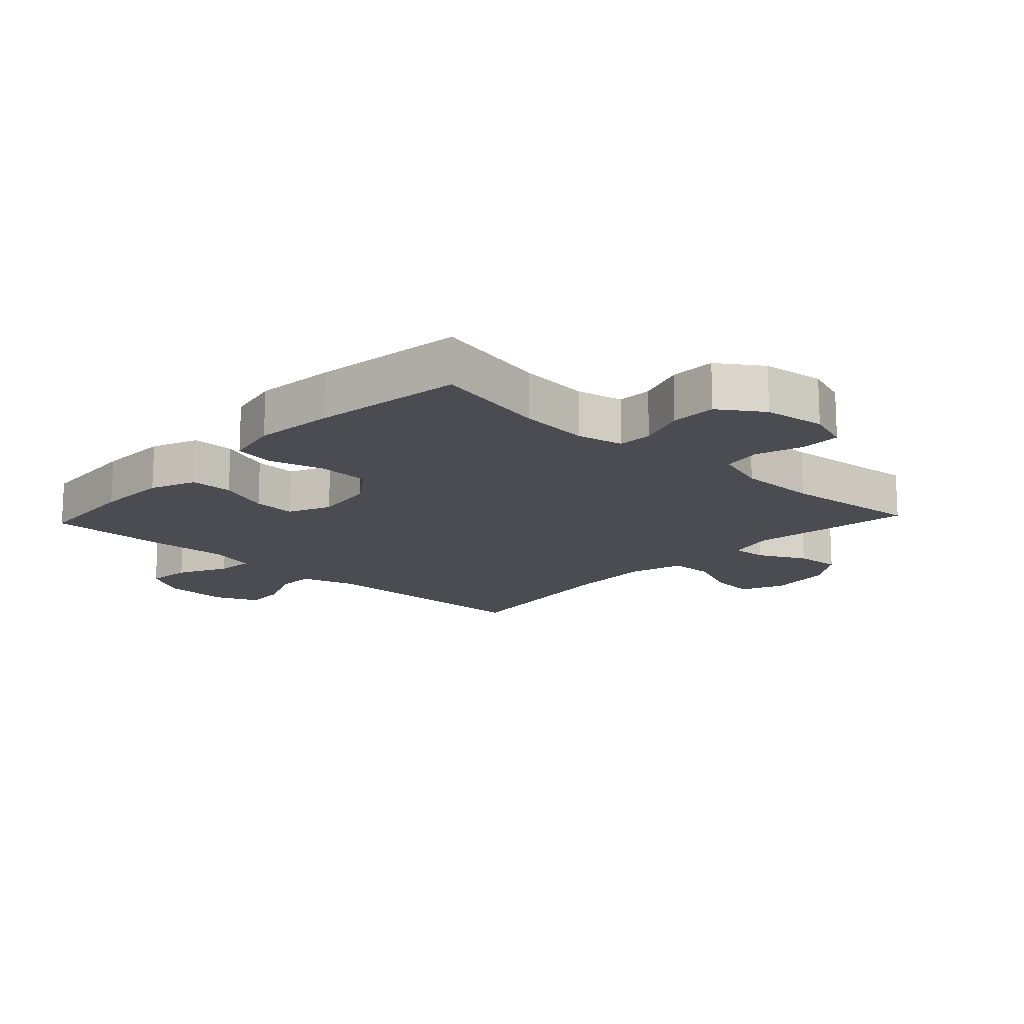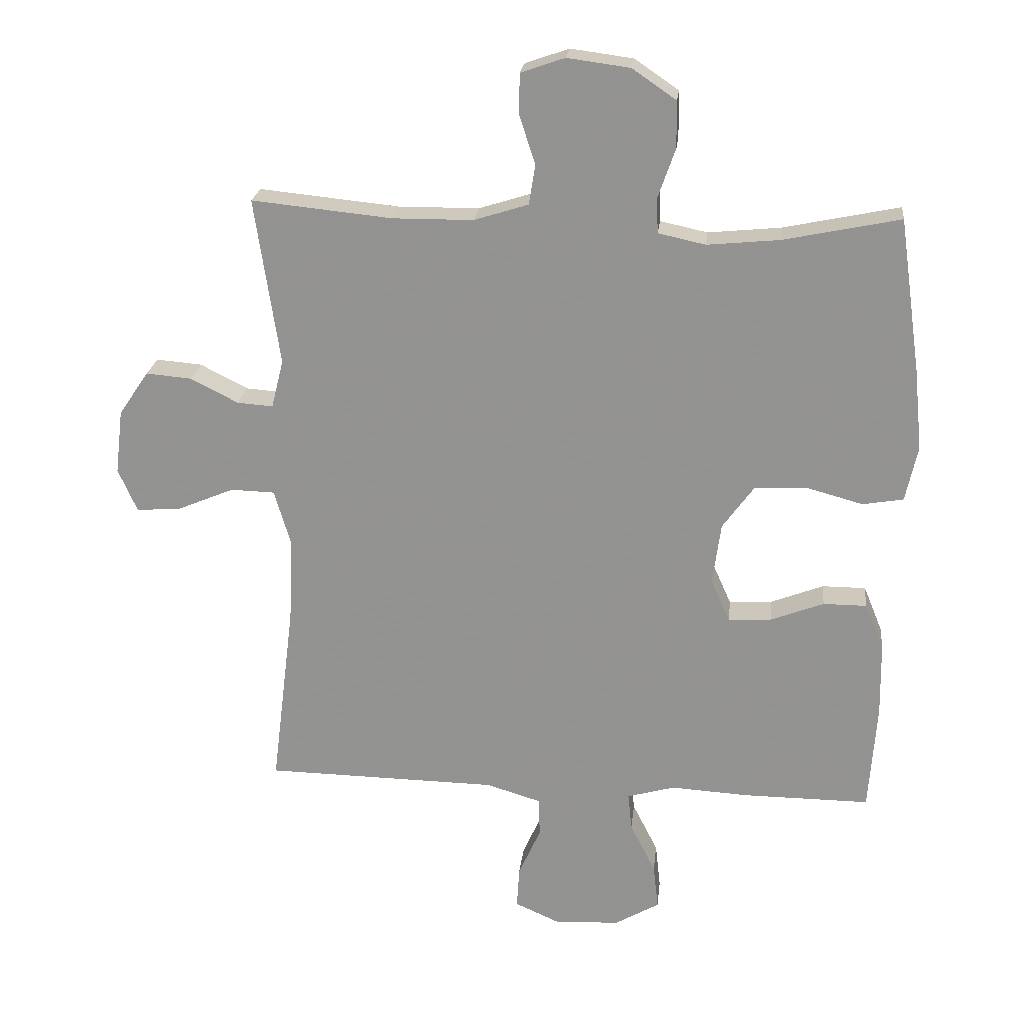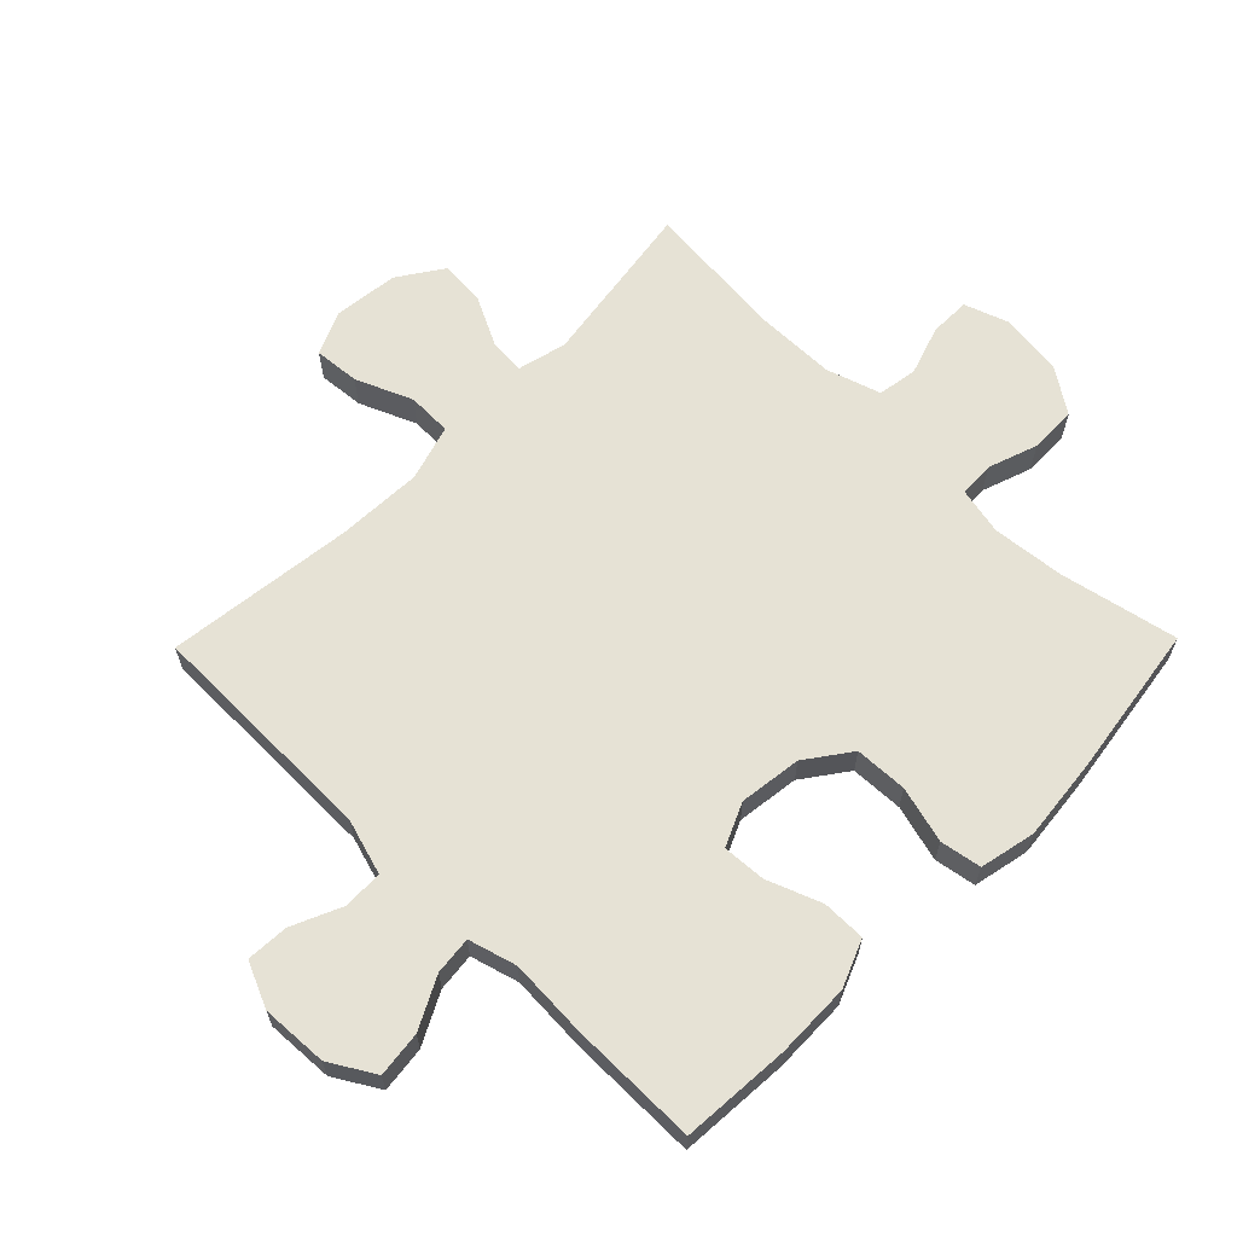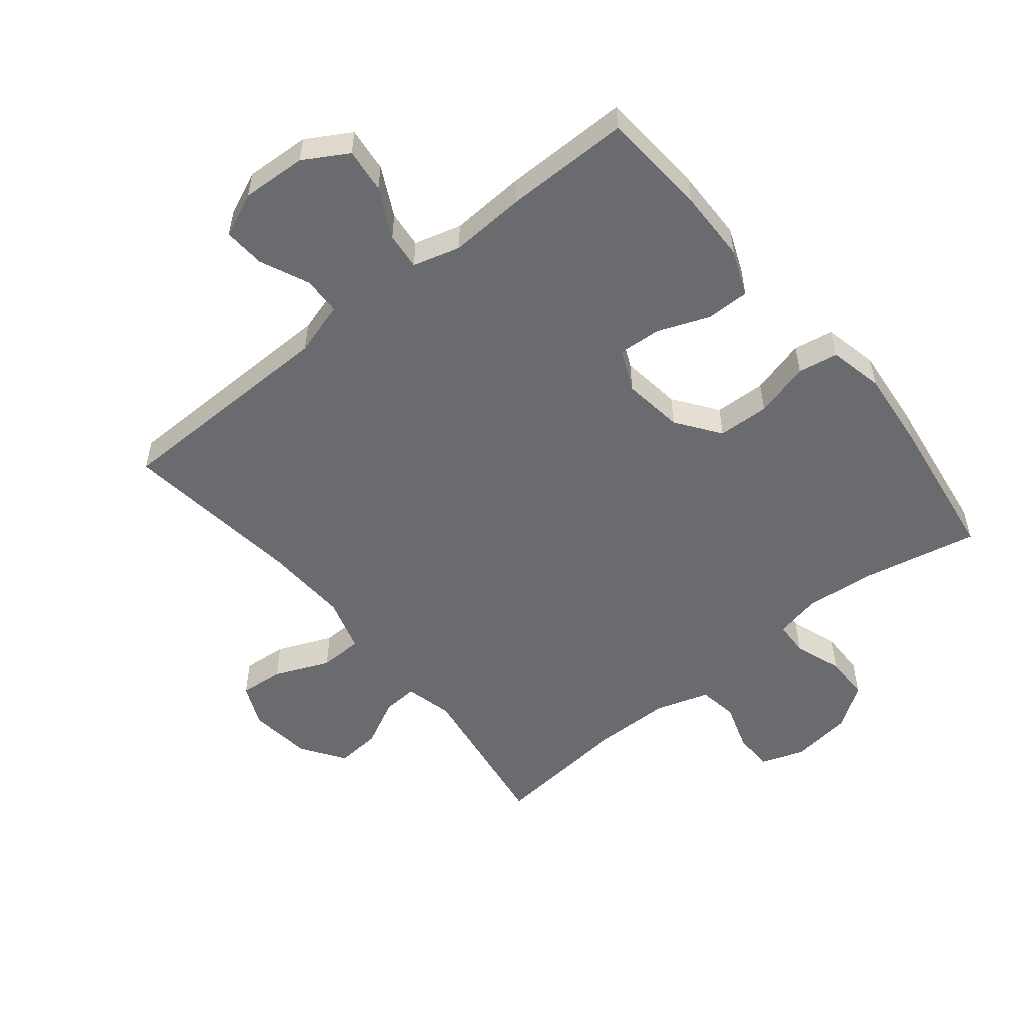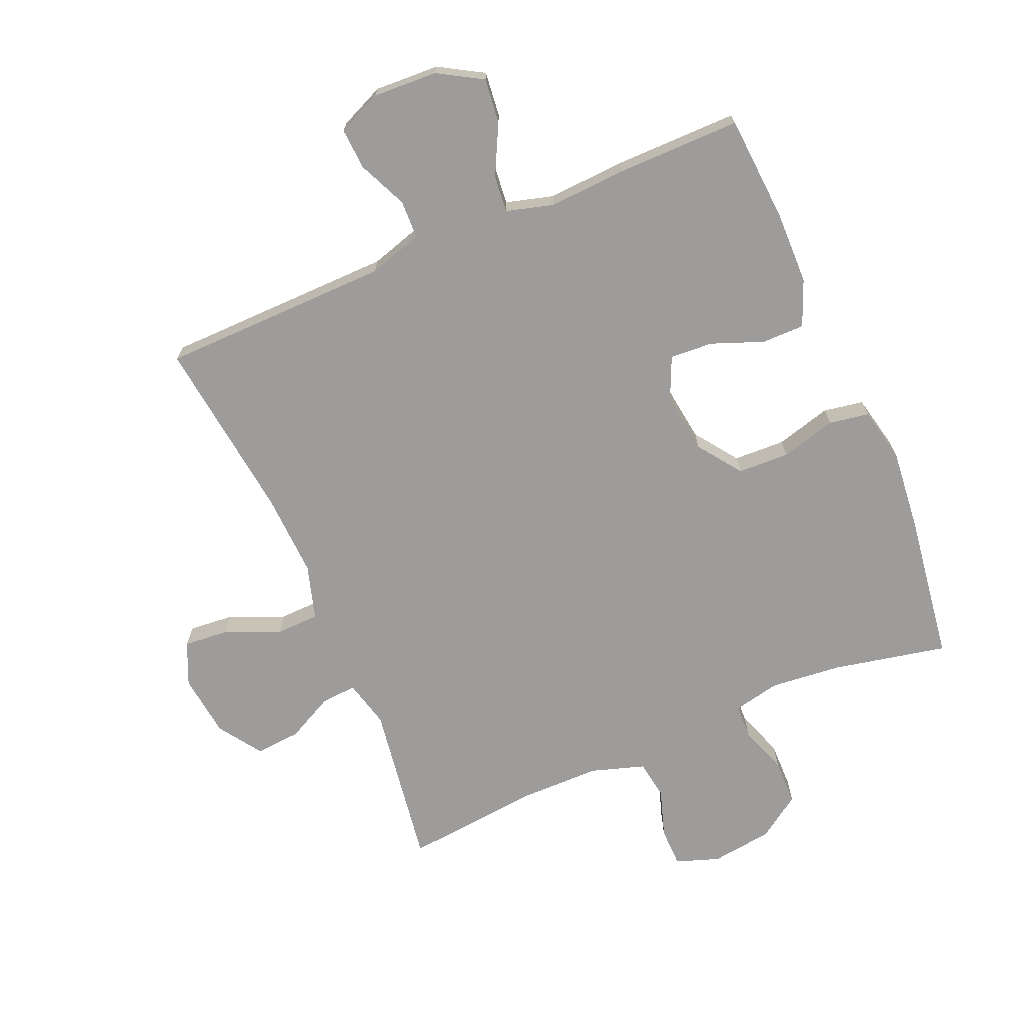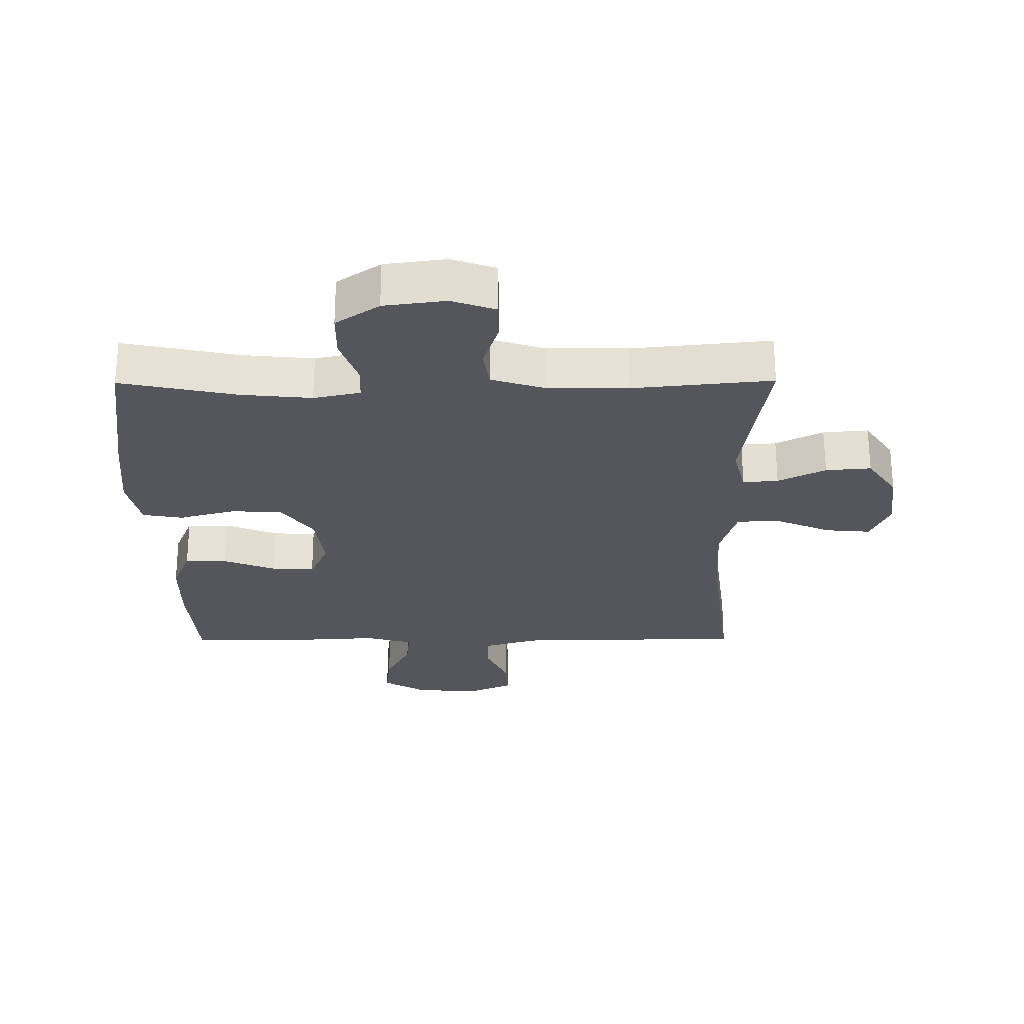
<metadata>
{"format":"obj","ext":"obj","renderer":"f3d","projection":"perspective","resolution":1024,"background":"white","views":[{"elev":-15.5,"azim":-43.0,"up":"+Y"},{"elev":22.4,"azim":-173.7,"up":"+Z"},{"elev":64.0,"azim":-135.6,"up":"+Y"},{"elev":-53.4,"azim":-141.0,"up":"+Y"},{"elev":-70.3,"azim":-156.8,"up":"+Y"},{"elev":-26.2,"azim":0.4,"up":"+Y"}]}
</metadata>
<code>
v -0.5 0.07 -0.5
v -0.512 0.07 -0.33
v -0.51 0.07 -0.214
v -0.48 0.07 -0.141
v -0.412 0.07 -0.141
v -0.329 0.07 -0.173
v -0.261 0.07 -0.177
v -0.231 0.07 -0.11
v -0.244 0.07 -0.013
v -0.294 0.07 0.056
v -0.376 0.07 0.059
v -0.464 0.07 0.035
v -0.528 0.07 0.046
v -0.547 0.07 0.133
v -0.534 0.07 0.262
v -0.5 0.07 0.5
v -0.317 0.07 0.462
v -0.204 0.07 0.451
v -0.13 0.07 0.467
v -0.128 0.07 0.522
v -0.155 0.07 0.599
v -0.154 0.07 0.672
v -0.085 0.07 0.719
v 0.013 0.07 0.732
v 0.082 0.07 0.708
v 0.083 0.07 0.645
v 0.058 0.07 0.568
v 0.068 0.07 0.506
v 0.153 0.07 0.479
v 0.28 0.07 0.478
v 0.5 0.07 0.5
v 0.461 0.07 0.238
v 0.48 0.07 0.162
v 0.536 0.07 0.166
v 0.611 0.07 0.204
v 0.683 0.07 0.21
v 0.73 0.07 0.141
v 0.742 0.07 0.04
v 0.712 0.07 -0.028
v 0.641 0.07 -0.022
v 0.553 0.07 0.015
v 0.484 0.07 0.013
v 0.458 0.07 -0.074
v 0.464 0.07 -0.208
v 0.5 0.07 -0.5
v 0.134 0.07 -0.506
v 0.048 0.07 -0.532
v 0.046 0.07 -0.593
v 0.081 0.07 -0.671
v 0.085 0.07 -0.737
v 0.015 0.07 -0.768
v -0.088 0.07 -0.763
v -0.158 0.07 -0.722
v -0.15 0.07 -0.651
v -0.11 0.07 -0.572
v -0.104 0.07 -0.513
v -0.179 0.07 -0.492
v -0.301 0.07 -0.499
v -0.5 0 -0.5
v -0.512 0 -0.33
v -0.51 0 -0.214
v -0.48 0 -0.141
v -0.412 0 -0.141
v -0.329 0 -0.173
v -0.261 0 -0.177
v -0.231 0 -0.11
v -0.244 0 -0.013
v -0.294 0 0.056
v -0.376 0 0.059
v -0.464 0 0.035
v -0.528 0 0.046
v -0.547 0 0.133
v -0.534 0 0.262
v -0.5 0 0.5
v -0.317 0 0.462
v -0.204 0 0.451
v -0.13 0 0.467
v -0.128 0 0.522
v -0.155 0 0.599
v -0.154 0 0.672
v -0.085 0 0.719
v 0.013 0 0.732
v 0.082 0 0.708
v 0.083 0 0.645
v 0.058 0 0.568
v 0.068 0 0.506
v 0.153 0 0.479
v 0.28 0 0.478
v 0.5 0 0.5
v 0.461 0 0.238
v 0.48 0 0.162
v 0.536 0 0.166
v 0.611 0 0.204
v 0.683 0 0.21
v 0.73 0 0.141
v 0.742 0 0.04
v 0.712 0 -0.028
v 0.641 0 -0.022
v 0.553 0 0.015
v 0.484 0 0.013
v 0.458 0 -0.074
v 0.464 0 -0.208
v 0.5 0 -0.5
v 0.134 0 -0.506
v 0.048 0 -0.532
v 0.046 0 -0.593
v 0.081 0 -0.671
v 0.085 0 -0.737
v 0.015 0 -0.768
v -0.088 0 -0.763
v -0.158 0 -0.722
v -0.15 0 -0.651
v -0.11 0 -0.572
v -0.104 0 -0.513
v -0.179 0 -0.492
v -0.301 0 -0.499
f 4 5 6
f 3 4 6
f 2 3 6
f 1 2 6
f 58 1 6
f 57 58 6
f 56 57 6 7
f 53 54 55
f 52 53 55
f 51 52 55
f 50 51 55
f 49 50 55
f 48 49 55
f 47 48 55 56
f 56 7 8
f 47 56 8
f 46 47 8
f 46 8 9
f 45 46 9
f 44 45 9
f 39 40 41
f 38 39 41
f 37 38 41
f 36 37 41
f 35 36 41
f 34 35 41
f 33 34 41 42
f 32 33 42 43
f 30 31 32
f 29 30 32 43
f 25 26 27
f 24 25 27
f 23 24 27
f 22 23 27
f 21 22 27
f 20 21 27
f 19 20 27 28
f 44 9 10
f 43 44 10
f 29 43 10
f 28 29 10
f 19 28 10
f 18 19 10
f 15 16 17
f 14 15 17
f 13 14 17
f 12 13 17
f 11 12 17
f 10 11 17 18
f 64 63 62
f 64 62 61
f 64 61 60
f 64 60 59
f 64 59 116
f 64 116 115
f 65 64 115 114
f 113 112 111
f 113 111 110
f 113 110 109
f 113 109 108
f 113 108 107
f 113 107 106
f 114 113 106 105
f 66 65 114
f 66 114 105
f 66 105 104
f 67 66 104
f 67 104 103
f 67 103 102
f 99 98 97
f 99 97 96
f 99 96 95
f 99 95 94
f 99 94 93
f 99 93 92
f 100 99 92 91
f 101 100 91 90
f 90 89 88
f 101 90 88 87
f 85 84 83
f 85 83 82
f 85 82 81
f 85 81 80
f 85 80 79
f 85 79 78
f 86 85 78 77
f 68 67 102
f 68 102 101
f 68 101 87
f 68 87 86
f 68 86 77
f 68 77 76
f 75 74 73
f 75 73 72
f 75 72 71
f 75 71 70
f 75 70 69
f 76 75 69 68
f 1 59 60 2
f 2 60 61 3
f 3 61 62 4
f 4 62 63 5
f 5 63 64 6
f 6 64 65 7
f 7 65 66 8
f 8 66 67 9
f 9 67 68 10
f 10 68 69 11
f 11 69 70 12
f 12 70 71 13
f 13 71 72 14
f 14 72 73 15
f 15 73 74 16
f 16 74 75 17
f 17 75 76 18
f 18 76 77 19
f 19 77 78 20
f 20 78 79 21
f 21 79 80 22
f 22 80 81 23
f 23 81 82 24
f 24 82 83 25
f 25 83 84 26
f 26 84 85 27
f 27 85 86 28
f 28 86 87 29
f 29 87 88 30
f 30 88 89 31
f 31 89 90 32
f 32 90 91 33
f 33 91 92 34
f 34 92 93 35
f 35 93 94 36
f 36 94 95 37
f 37 95 96 38
f 38 96 97 39
f 39 97 98 40
f 40 98 99 41
f 41 99 100 42
f 42 100 101 43
f 43 101 102 44
f 44 102 103 45
f 45 103 104 46
f 46 104 105 47
f 47 105 106 48
f 48 106 107 49
f 49 107 108 50
f 50 108 109 51
f 51 109 110 52
f 52 110 111 53
f 53 111 112 54
f 54 112 113 55
f 55 113 114 56
f 56 114 115 57
f 57 115 116 58
f 58 116 59 1

</code>
